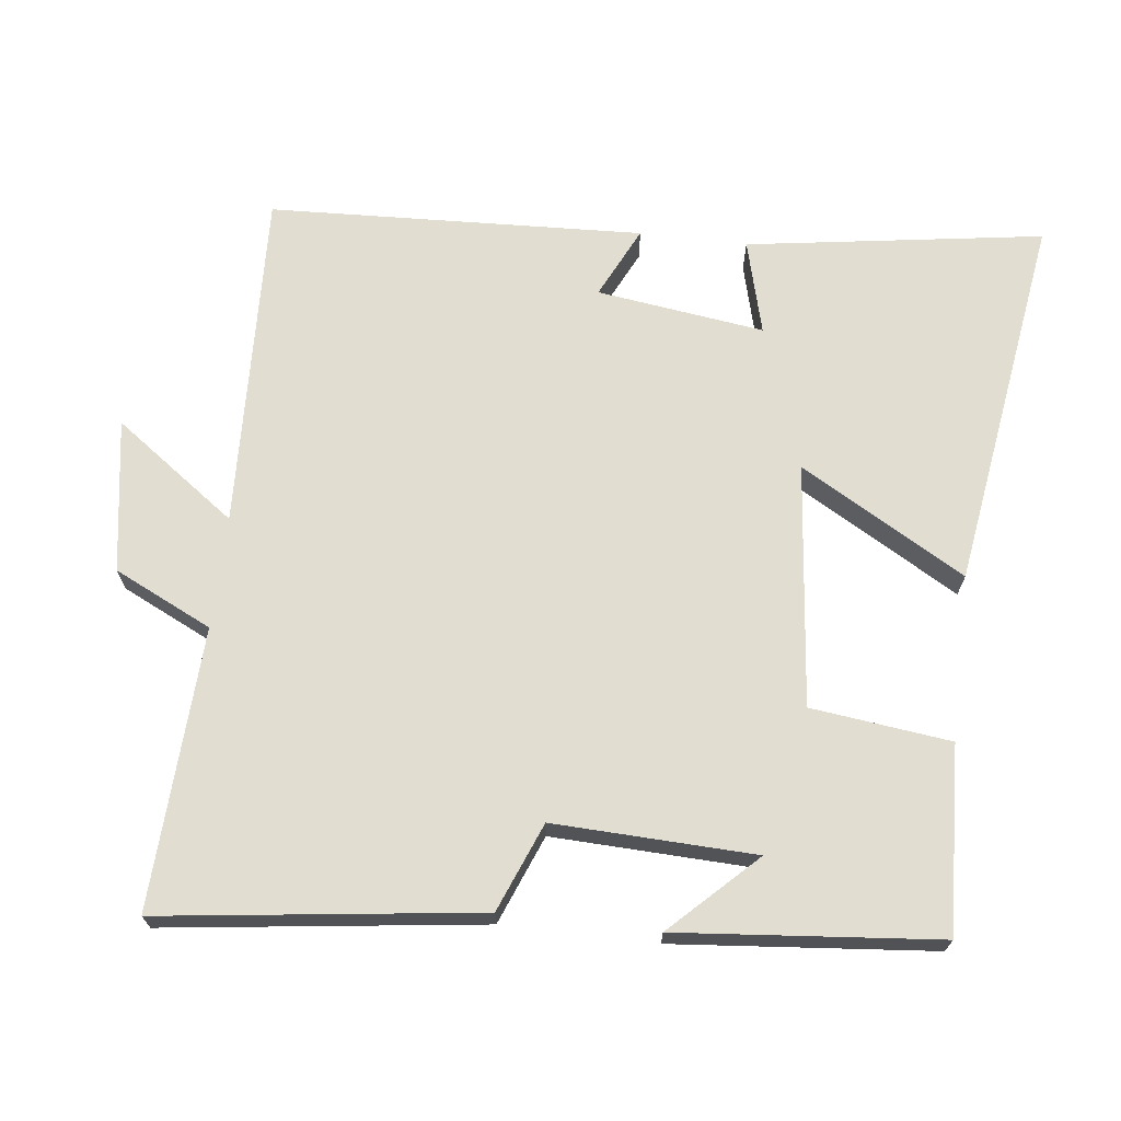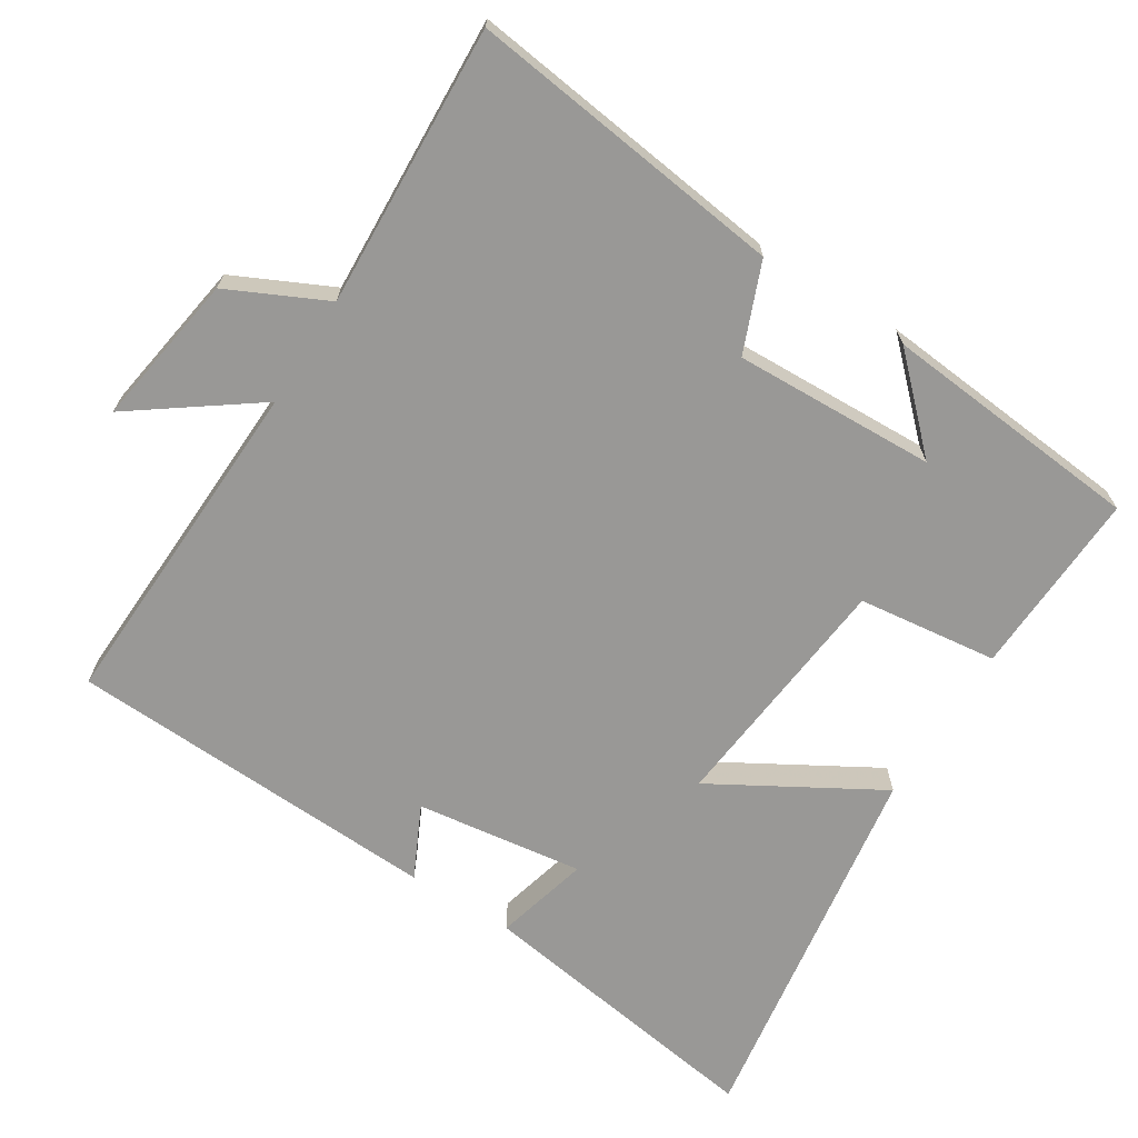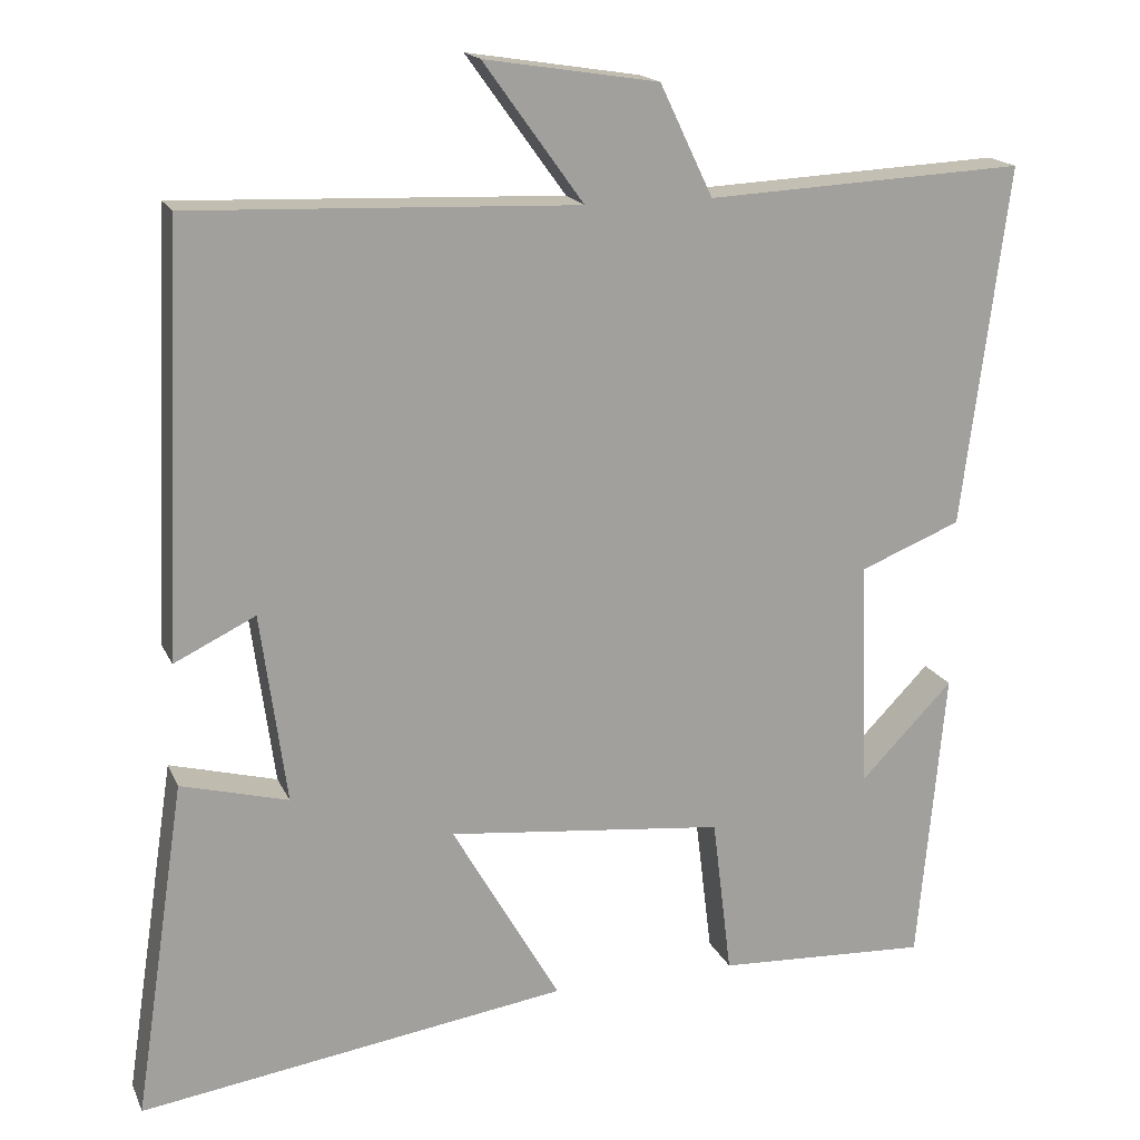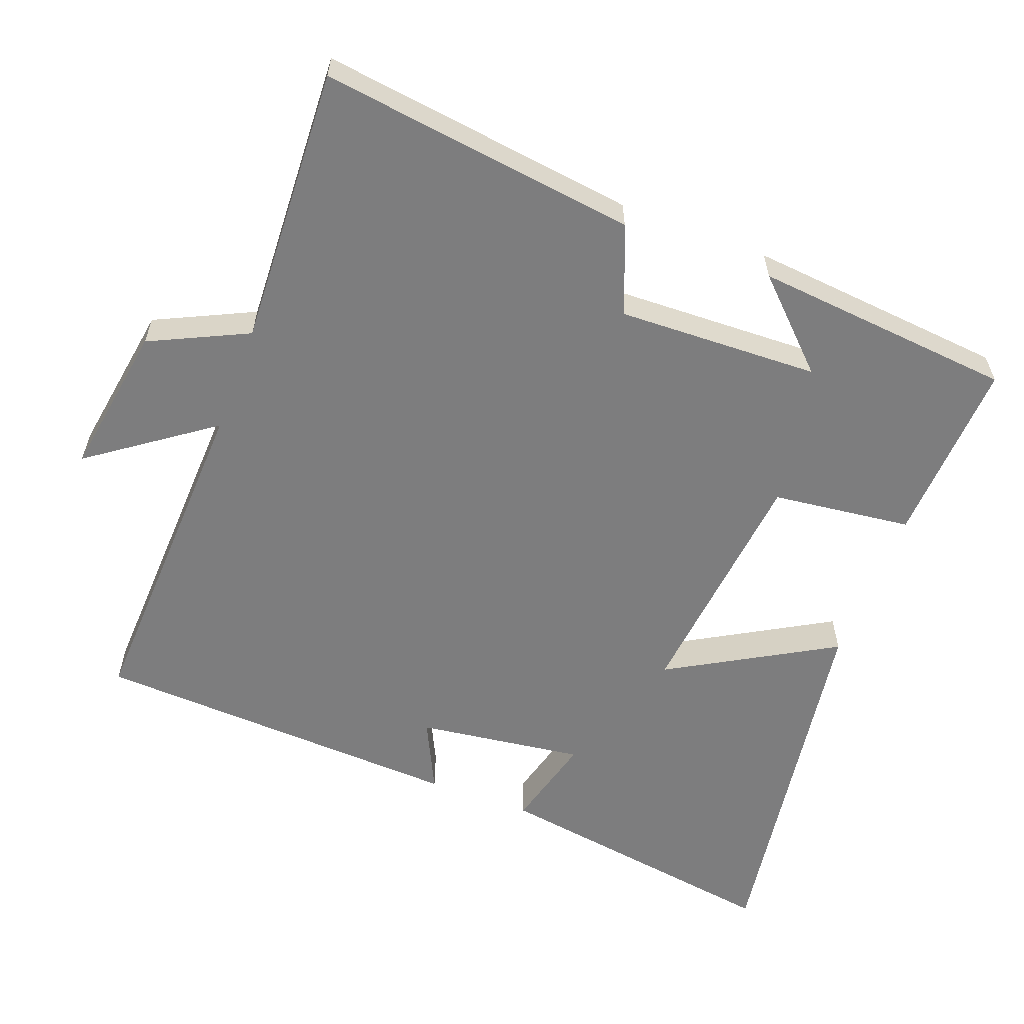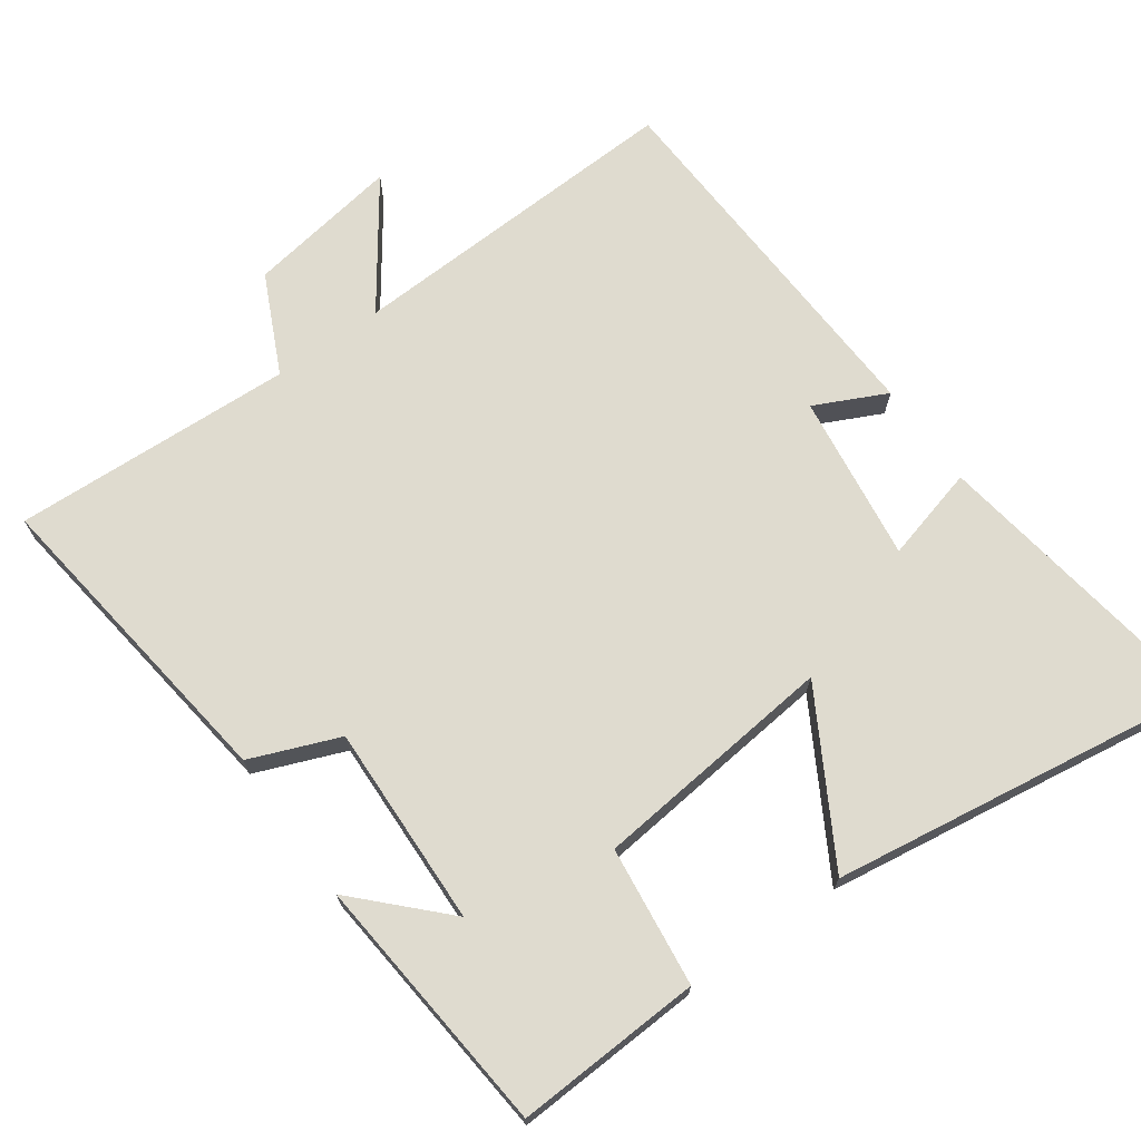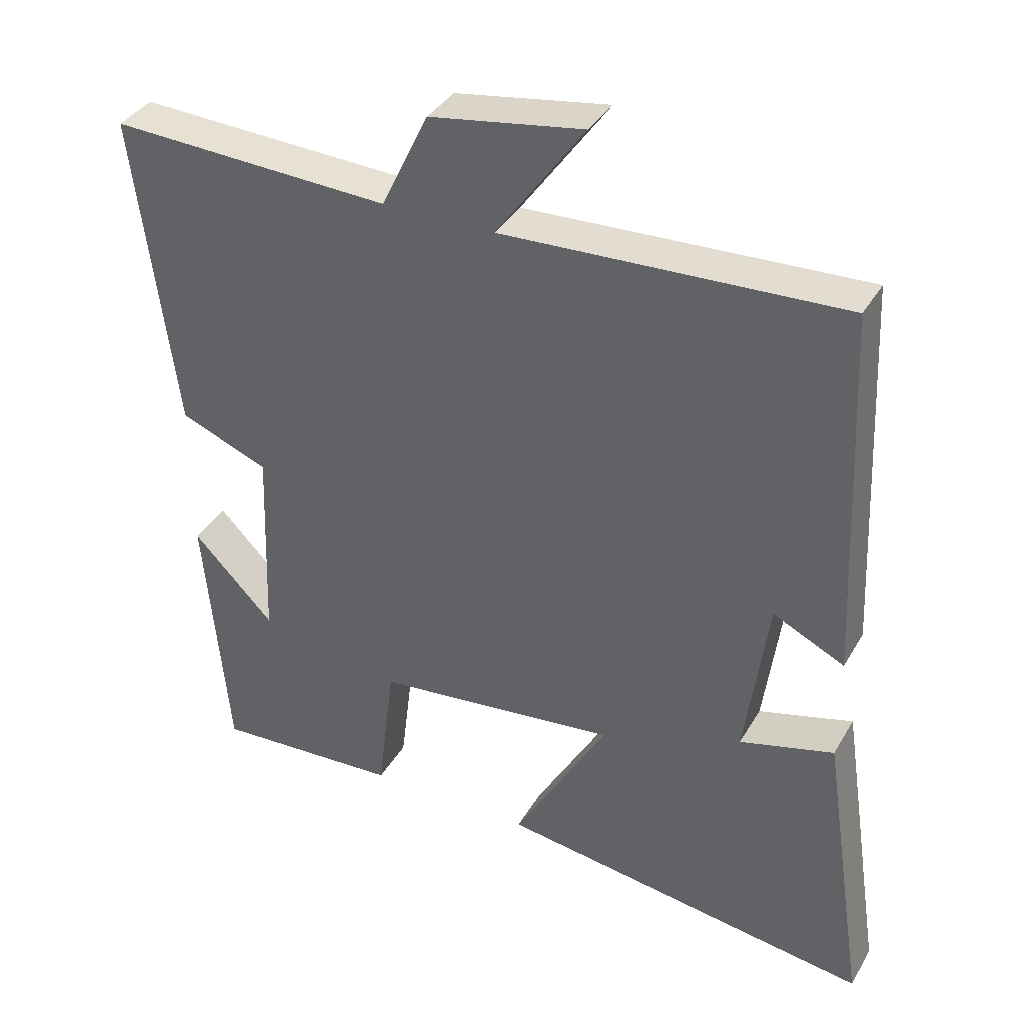
<metadata>
{"format":"obj","ext":"obj","renderer":"f3d","projection":"perspective","resolution":1024,"background":"white","views":[{"elev":68.9,"azim":96.8,"up":"+Y"},{"elev":-68.6,"azim":57.9,"up":"+Y"},{"elev":17.4,"azim":-18.2,"up":"+Z"},{"elev":-59.2,"azim":69.3,"up":"+Y"},{"elev":70.4,"azim":144.4,"up":"+Y"},{"elev":36.9,"azim":-153.1,"up":"+Z"}]}
</metadata>
<code>
v -0.563 0.07 -0.579
v -0.5 0.07 -0.161
v -0.367 0.07 -0.196
v -0.399 0.07 0.04
v -0.5 0.07 -0.009
v -0.476 0.07 0.519
v 0.004 0.07 0.5
v -0.12 0.07 0.672
v 0.096 0.07 0.638
v 0.162 0.07 0.5
v 0.558 0.07 0.519
v 0.5 0.07 0.071
v 0.375 0.07 0.021
v 0.385 0.07 -0.263
v 0.5 0.07 -0.145
v 0.466 0.07 -0.513
v 0.203 0.07 -0.5
v 0.179 0.07 -0.303
v -0.165 0.07 -0.267
v -0.031 0.07 -0.5
v -0.563 0 -0.579
v -0.5 0 -0.161
v -0.367 0 -0.196
v -0.399 0 0.04
v -0.5 0 -0.009
v -0.476 0 0.519
v 0.004 0 0.5
v -0.12 0 0.672
v 0.096 0 0.638
v 0.162 0 0.5
v 0.558 0 0.519
v 0.5 0 0.071
v 0.375 0 0.021
v 0.385 0 -0.263
v 0.5 0 -0.145
v 0.466 0 -0.513
v 0.203 0 -0.5
v 0.179 0 -0.303
v -0.165 0 -0.267
v -0.031 0 -0.5
f 1 2 3
f 20 1 3
f 19 20 3
f 18 19 3 4
f 16 17 18
f 14 15 16
f 14 16 18
f 13 14 18 4
f 12 13 4
f 11 12 4
f 10 11 4
f 7 8 9 10
f 4 5 6 7
f 4 7 10
f 23 22 21
f 23 21 40
f 23 40 39
f 24 23 39 38
f 38 37 36
f 36 35 34
f 38 36 34
f 24 38 34 33
f 24 33 32
f 24 32 31
f 24 31 30
f 30 29 28 27
f 27 26 25 24
f 30 27 24
f 1 21 22 2
f 2 22 23 3
f 3 23 24 4
f 4 24 25 5
f 5 25 26 6
f 6 26 27 7
f 7 27 28 8
f 8 28 29 9
f 9 29 30 10
f 10 30 31 11
f 11 31 32 12
f 12 32 33 13
f 13 33 34 14
f 14 34 35 15
f 15 35 36 16
f 16 36 37 17
f 17 37 38 18
f 18 38 39 19
f 19 39 40 20
f 20 40 21 1

</code>
